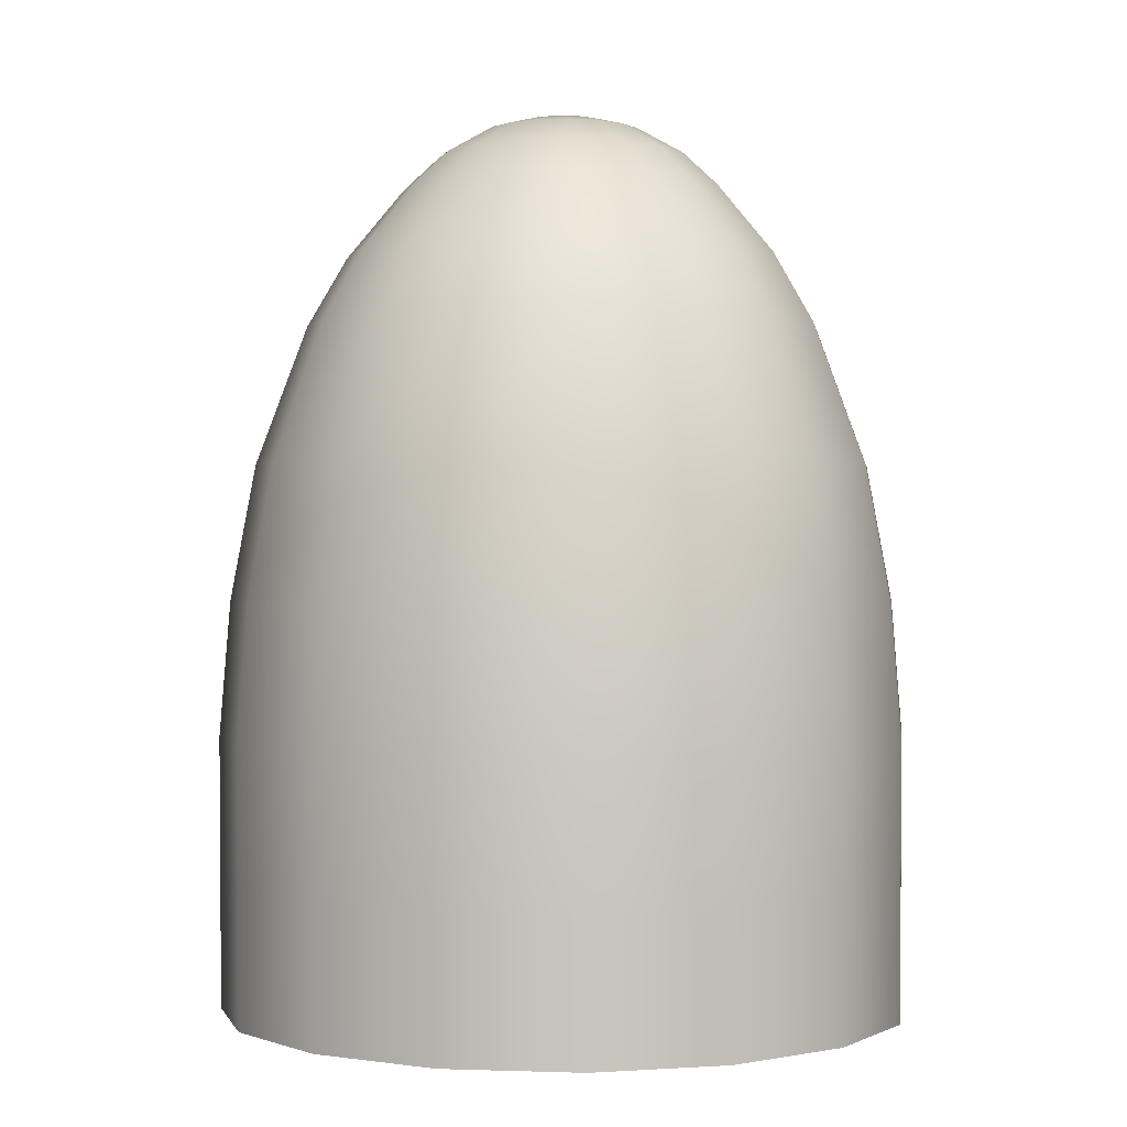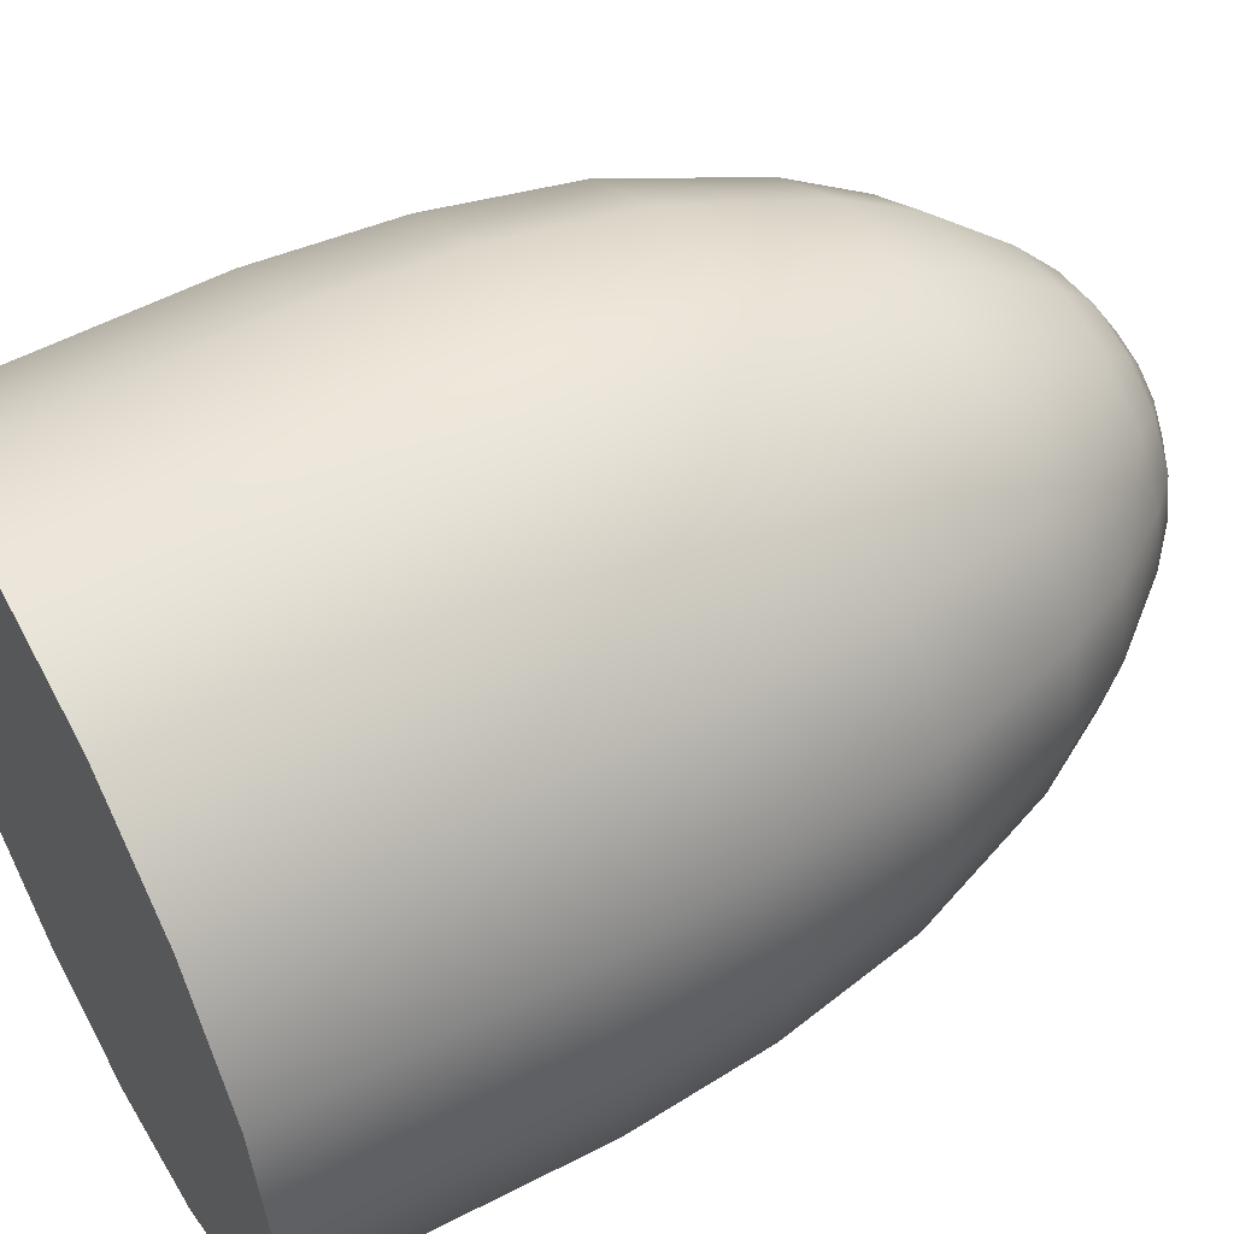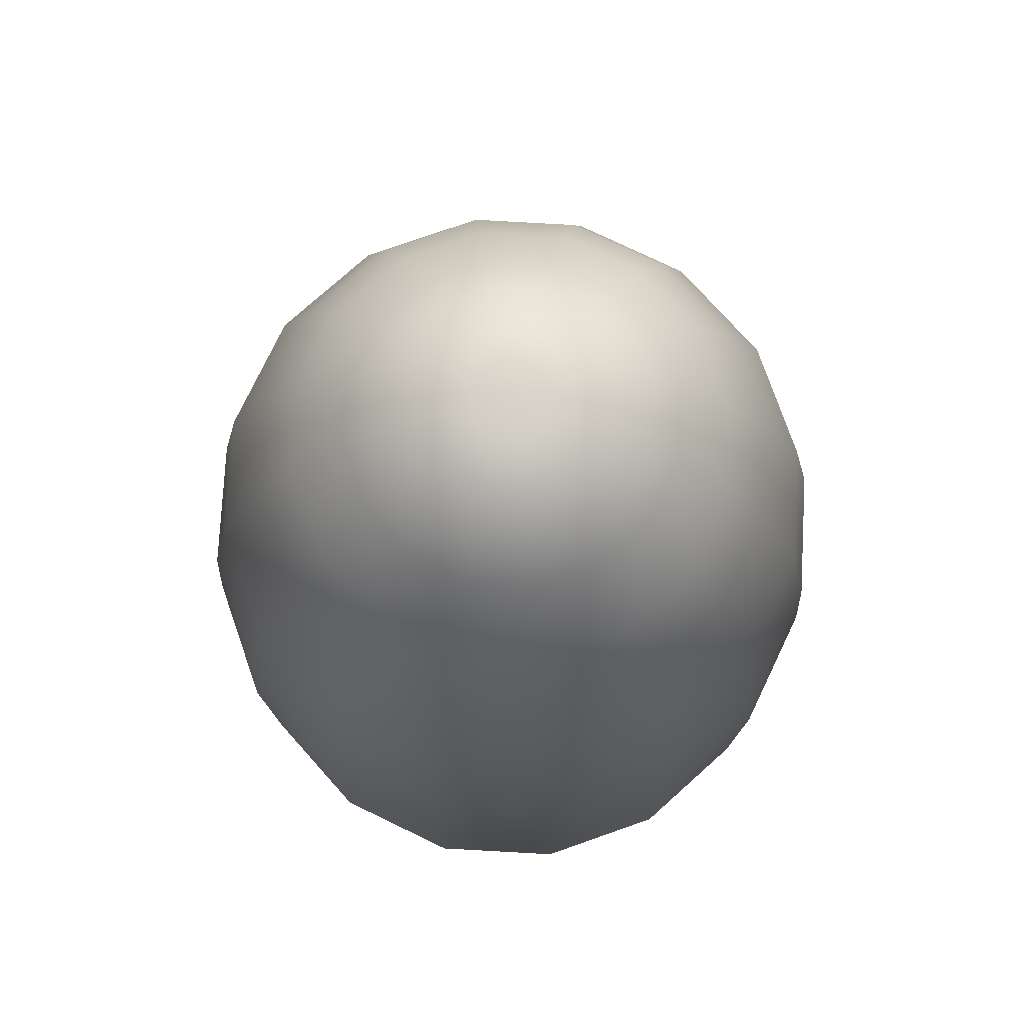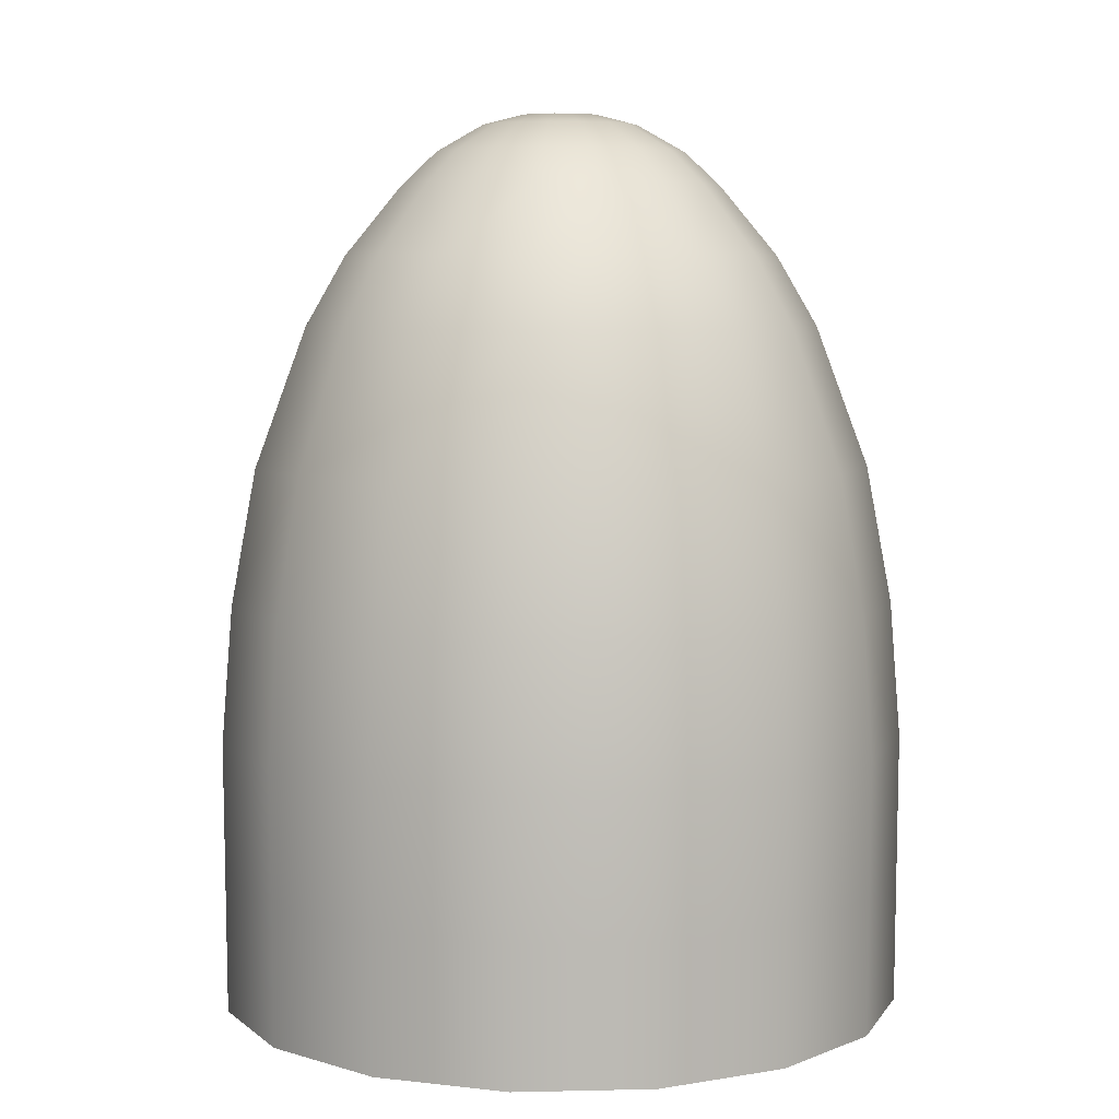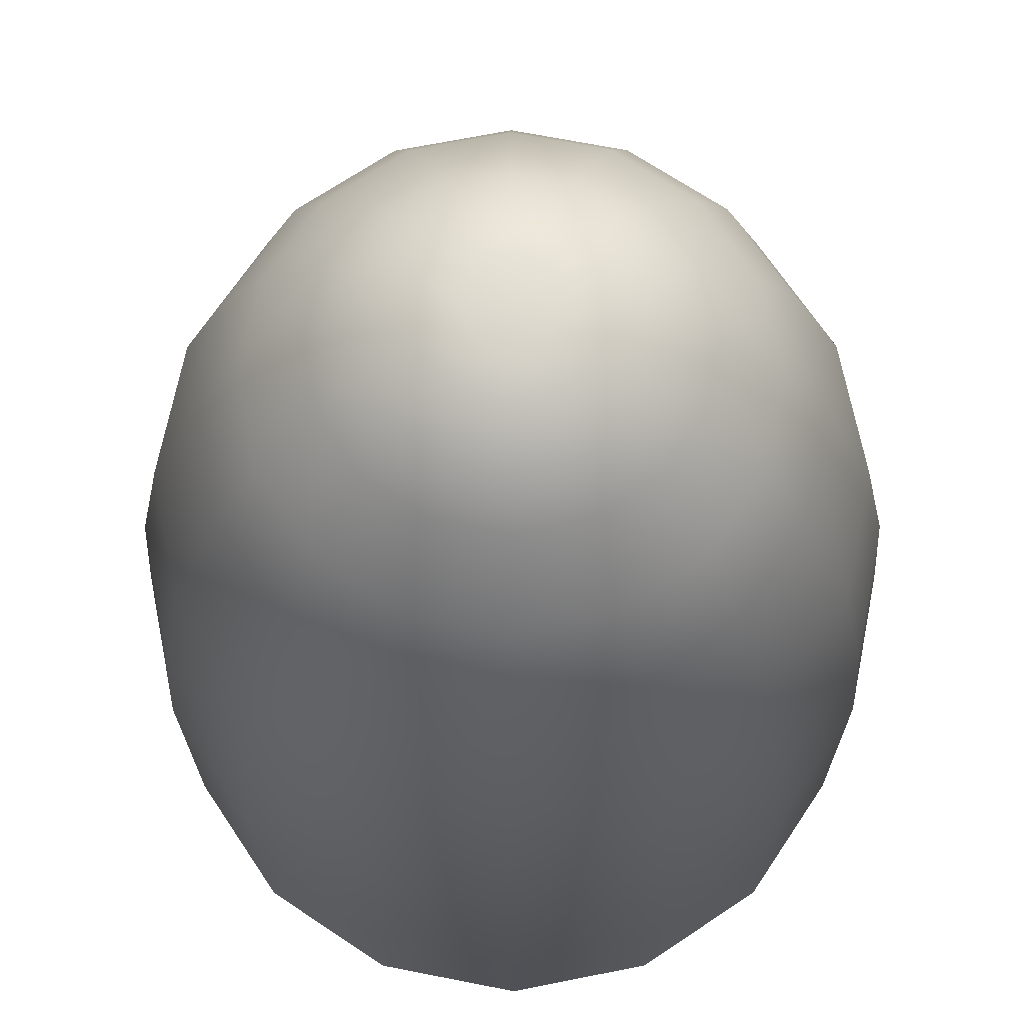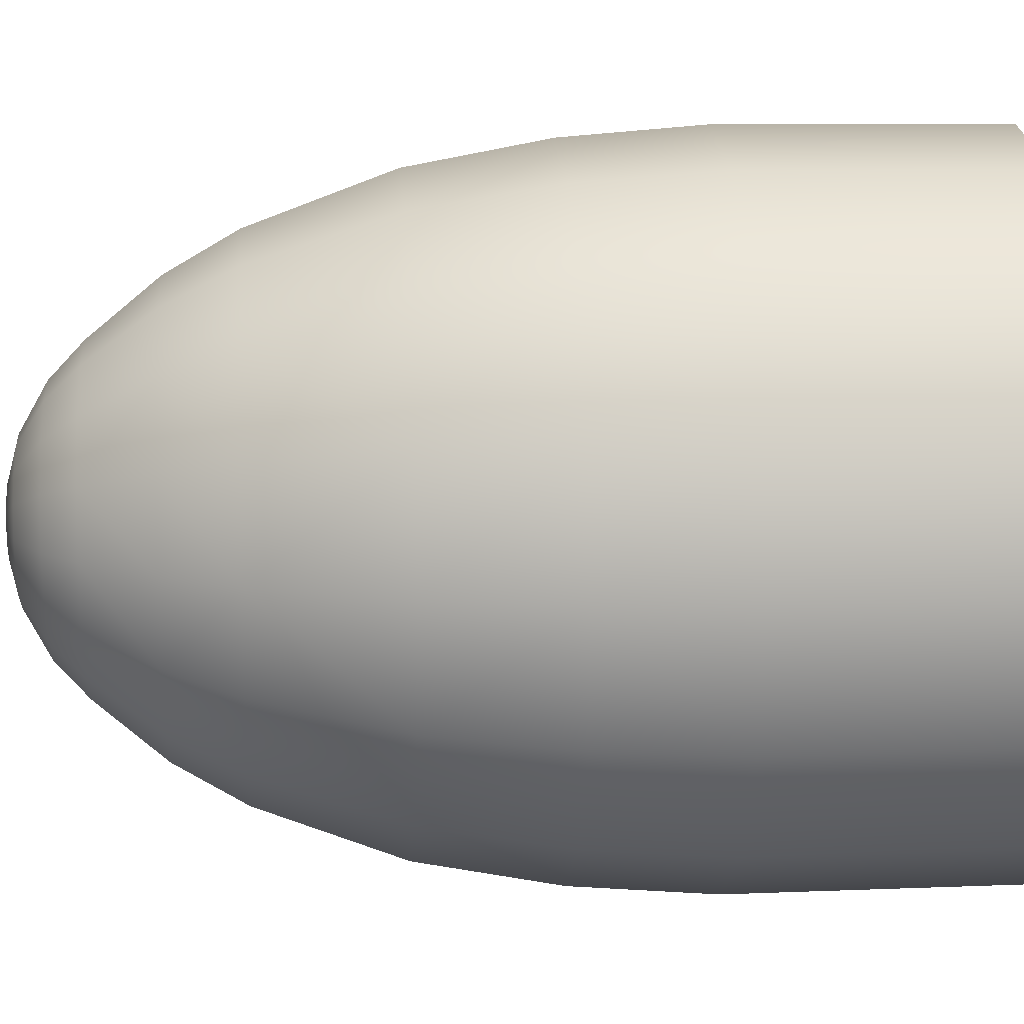
<metadata>
{"format":"obj","ext":"obj","renderer":"f3d","projection":"perspective","resolution":1024,"background":"white","views":[{"elev":0.0,"azim":-161.0,"up":"+Z"},{"elev":54.5,"azim":-119.0,"up":"+Y"},{"elev":76.7,"azim":104.4,"up":"+Z"},{"elev":6.4,"azim":97.5,"up":"+Z"},{"elev":-20.9,"azim":0.2,"up":"+Y"},{"elev":12.9,"azim":85.7,"up":"+Y"}]}
</metadata>
<code>
v -0.03074 1.658 0.8767
v -0.04169 1.65 0.8921
v -0.04386 1.656 0.8767
v -0.05092 1.644 0.8921
v -0.06241 1.637 0.8767
v -0.05499 1.648 0.8767
v -0.05697 1.65 0.8616
v -0.0661 1.639 0.8465
v -0.05779 1.651 0.8465
v -0.04494 1.658 0.8616
v -0.03074 1.661 0.8616
v -0.06502 1.624 0.8767
v -0.05714 1.635 0.8921
v -0.05929 1.624 0.8921
v -0.06782 1.624 0.8616
v -0.065 1.638 0.8616
v -0.06903 1.624 0.8465
v -0.06241 1.611 0.8767
v -0.065 1.61 0.8616
v -0.02153 1.602 0.8997
v -0.03074 1.6 0.8997
v -0.04169 1.598 0.8921
v -0.05092 1.604 0.8921
v -0.05499 1.6 0.8767
v -0.05697 1.598 0.8616
v -0.03074 1.59 0.8767
v -0.04386 1.592 0.8767
v -0.0454 1.589 0.8465
v -0.03074 1.587 0.8616
v -0.04494 1.59 0.8616
v -0.01657 1.59 0.8616
v -0.01982 1.598 0.8921
v -0.03074 1.595 0.8921
v -0.01765 1.592 0.8767
v 0.000917 1.611 0.8767
v -0.008461 1.615 0.8997
v -0.006522 1.6 0.8767
v -0.002181 1.624 0.8921
v 0.003487 1.61 0.8616
v 0.003487 1.638 0.8616
v 0.003509 1.624 0.8767
v 0.000917 1.637 0.8767
v -0.004373 1.635 0.8921
v -0.01369 1.641 0.8997
v -0.03074 1.652 0.8921
v -0.03074 1.648 0.8997
v -0.01982 1.65 0.8921
v -0.006522 1.648 0.8767
v -0.01765 1.656 0.8767
v 0.004415 1.638 0.8164
v -0.01611 1.659 0.8465
v -0.003677 1.651 0.8465
v -0.01617 1.659 0.8164
v -0.003825 1.651 0.8164
v -0.01316 1.631 0.8164
v -0.003762 1.651 0.8315
v -0.01729 1.637 0.8164
v 0.007323 1.624 0.8164
v 0.007428 1.624 0.8315
v 0.00452 1.638 0.8315
v 0.00452 1.609 0.8315
v -0.01173 1.624 0.8164
v -0.01316 1.617 0.8164
v 0.004415 1.609 0.8164
v -0.03074 1.586 0.8164
v -0.003825 1.597 0.8164
v -0.01617 1.589 0.8164
v -0.03074 1.605 0.8164
v -0.04532 1.589 0.8164
v -0.03803 1.606 0.8164
v -0.04422 1.61 0.8164
v -0.03074 1.624 0.8164
v -0.04536 1.589 0.8315
v -0.05773 1.597 0.8315
v -0.0661 1.609 0.8465
v -0.06601 1.609 0.8315
v -0.05767 1.597 0.8164
v -0.06601 1.638 0.8315
v -0.06892 1.624 0.8315
v -0.04422 1.637 0.8164
v -0.04979 1.624 0.8164
v -0.06593 1.638 0.8164
v -0.06884 1.624 0.8164
v -0.04833 1.617 0.8164
v -0.06593 1.609 0.8164
v -0.05767 1.651 0.8164
v -0.03074 1.643 0.8164
v -0.03803 1.641 0.8164
v -0.04532 1.659 0.8164
v -0.03074 1.662 0.8164
v -0.02346 1.641 0.8164
v -0.01615 1.659 0.8315
v -0.03485 1.622 0.9152
v -0.03874 1.621 0.9141
v -0.03388 1.621 0.9152
v -0.03406 1.616 0.9141
v -0.03758 1.607 0.9074
v -0.04338 1.611 0.9074
v -0.03607 1.611 0.911
v -0.03074 1.61 0.911
v -0.03074 1.606 0.9074
v -0.02393 1.607 0.9074
v -0.04726 1.617 0.9074
v -0.05489 1.624 0.8997
v -0.05305 1.615 0.8997
v -0.04861 1.624 0.9074
v -0.04469 1.624 0.911
v -0.04058 1.614 0.911
v -0.03687 1.618 0.9141
v -0.04363 1.619 0.911
v -0.04781 1.607 0.8997
v -0.05714 1.613 0.8921
v -0.01426 1.631 0.9074
v -0.008461 1.633 0.8997
v -0.01813 1.637 0.9074
v -0.02089 1.634 0.911
v -0.02153 1.646 0.8997
v -0.01369 1.607 0.8997
v -0.01813 1.611 0.9074
v -0.02089 1.614 0.911
v -0.04363 1.629 0.911
v -0.04058 1.634 0.911
v -0.04338 1.637 0.9074
v -0.04781 1.641 0.8997
v -0.05305 1.633 0.8997
v -0.04726 1.631 0.9074
v -0.03999 1.646 0.8997
v -0.03758 1.64 0.9074
v -0.03074 1.638 0.911
v -0.02393 1.64 0.9074
v -0.01055 1.644 0.8921
v -0.03074 1.642 0.9074
v -0.02542 1.637 0.911
v -0.01426 1.617 0.9074
v -0.006607 1.624 0.8997
v -0.01289 1.624 0.9074
v -0.01788 1.629 0.911
v -0.004373 1.613 0.8921
v -0.03999 1.602 0.8997
v -0.01055 1.604 0.8921
v -0.004541 1.65 0.8616
v -0.03074 1.662 0.8465
v -0.01657 1.658 0.8616
v 0.004605 1.639 0.8465
v 0.006311 1.624 0.8616
v 0.004605 1.609 0.8465
v 0.007513 1.624 0.8465
v -0.003677 1.597 0.8465
v -0.003762 1.597 0.8315
v -0.01615 1.589 0.8315
v -0.004541 1.598 0.8616
v -0.01611 1.589 0.8465
v -0.03074 1.586 0.8315
v -0.03074 1.586 0.8465
v -0.05779 1.597 0.8465
v -0.05773 1.651 0.8315
v -0.0454 1.659 0.8465
v -0.04536 1.659 0.8315
v -0.03074 1.662 0.8315
v -0.03874 1.627 0.9141
v -0.03406 1.632 0.9141
v -0.03687 1.63 0.9141
v -0.01683 1.624 0.911
v -0.0221 1.624 0.9141
v -0.02275 1.621 0.9141
v -0.01788 1.619 0.911
v -0.02745 1.616 0.9141
v -0.02542 1.611 0.911
v -0.02745 1.632 0.9141
v -0.02905 1.628 0.9152
v -0.03074 1.615 0.9141
v -0.03607 1.637 0.911
v -0.03074 1.633 0.9141
v -0.03388 1.627 0.9152
v -0.03516 1.624 0.9152
v -0.0394 1.624 0.9141
v -0.03485 1.626 0.9152
v -0.03244 1.628 0.9152
v -0.03074 1.628 0.9152
v -0.02667 1.622 0.9152
v -0.02905 1.62 0.9152
v -0.02762 1.627 0.9152
v -0.03244 1.62 0.9152
v -0.03074 1.624 0.9152
v -0.03074 1.619 0.9152
v -0.02633 1.624 0.9152
v -0.02667 1.626 0.9152
v -0.02762 1.621 0.9152
v -0.02462 1.618 0.9141
v -0.02462 1.63 0.9141
v -0.02275 1.627 0.9141
v -0.01729 1.61 0.8164
v -0.02346 1.606 0.8164
v -0.04833 1.631 0.8164
f 2 45 1 3
f 3 6 4 2
f 3 10 7 6
f 3 1 11 10
f 4 124 127 2
f 6 5 13 4
f 7 16 5 6
f 7 9 8 16
f 10 157 9 7
f 10 11 142 157
f 5 12 14 13
f 5 16 15 12
f 13 125 124 4
f 13 14 104 125
f 12 15 19 18
f 16 8 17 15
f 23 22 139 111
f 23 112 18 24
f 18 112 14 12
f 19 25 24 18
f 15 17 75 19
f 33 32 20 21
f 24 27 22 23
f 24 25 30 27
f 30 29 26 27
f 30 28 154 29
f 30 25 155 28
f 29 31 34 26
f 29 154 152 31
f 26 33 22 27
f 26 34 32 33
f 37 140 32 34
f 37 151 39 35
f 138 36 118 140
f 34 31 151 37
f 35 138 140 37
f 35 41 38 138
f 35 39 145 41
f 41 145 40 42
f 42 43 38 41
f 42 48 131 43
f 42 40 141 48
f 43 131 44 114
f 47 45 46 117
f 47 131 48 49
f 48 141 143 49
f 49 1 45 47
f 49 143 11 1
f 56 60 50 54
f 56 52 144 60
f 56 92 51 52
f 57 91 53 54
f 57 72 91
f 54 50 55 57
f 54 53 92 56
f 50 58 62 55
f 55 72 57
f 55 62 72
f 59 61 64 58
f 60 59 58 50
f 60 144 147 59
f 64 61 149 66
f 64 63 62 58
f 66 149 150 67
f 66 192 63 64
f 67 150 153 65
f 67 193 192 66
f 65 68 193 67
f 65 69 70 68
f 65 153 73 69
f 69 77 71 70
f 70 72 68
f 70 71 72
f 73 74 77 69
f 73 28 155 74
f 74 76 85 77
f 74 155 75 76
f 85 84 71 77
f 79 78 82 83
f 79 17 8 78
f 76 79 83 85
f 76 75 17 79
f 194 80 72
f 194 81 83 82
f 82 86 80 194
f 82 78 156 86
f 83 81 84 85
f 86 156 158 89
f 89 158 159 90
f 89 88 80 86
f 90 87 88 89
f 90 53 91 87
f 90 159 92 53
f 91 72 87
f 170 182 190 169
f 93 184 175
f 93 95 184
f 93 94 109 95
f 183 95 109 96
f 183 185 184
f 97 139 21 101
f 97 98 111 139
f 97 99 108 98
f 100 171 96 99
f 101 100 99 97
f 101 102 168 100
f 101 21 20 102
f 103 105 111 98
f 103 110 107 106
f 98 108 110 103
f 106 104 105 103
f 106 107 121 126
f 108 109 94 110
f 108 99 96 109
f 111 105 112 23
f 115 130 133 116
f 116 137 113 115
f 116 190 191 137
f 113 114 44 115
f 113 136 135 114
f 113 137 163 136
f 133 169 190 116
f 133 129 173 169
f 44 117 130 115
f 114 135 38 43
f 102 20 118 119
f 119 118 36 134
f 119 120 168 102
f 122 172 128 123
f 123 126 121 122
f 123 124 125 126
f 127 46 45 2
f 128 127 124 123
f 128 132 46 127
f 128 172 129 132
f 132 130 117 46
f 117 44 131 47
f 130 132 129 133
f 136 134 36 135
f 136 163 166 134
f 137 191 164 163
f 134 166 120 119
f 126 125 104 106
f 38 135 36 138
f 21 139 22 33
f 32 140 118 20
f 14 112 105 104
f 51 143 141 52
f 51 142 11 143
f 51 92 159 142
f 141 40 144 52
f 145 147 144 40
f 145 39 146 147
f 147 146 61 59
f 146 148 149 61
f 39 151 148 146
f 149 148 152 150
f 152 148 151 31
f 152 154 153 150
f 153 154 28 73
f 75 155 25 19
f 8 9 156 78
f 156 9 157 158
f 157 142 159 158
f 110 94 176 107
f 121 160 162 122
f 107 176 160 121
f 162 161 172 122
f 162 174 178 161
f 163 164 165 166
f 166 165 189 120
f 168 167 171 100
f 120 189 167 168
f 169 173 179 170
f 191 187 186 164
f 96 171 185 183
f 172 161 173 129
f 177 184 174
f 175 176 94 93
f 175 177 160 176
f 175 184 177
f 160 177 174 162
f 174 184 178
f 178 179 173 161
f 178 184 179
f 179 184 170
f 180 186 184
f 180 165 164 186
f 180 188 189 165
f 184 188 180
f 184 181 188
f 184 182 170
f 184 187 182
f 184 95 183
f 184 185 181
f 186 187 184
f 188 181 167 189
f 167 181 185 171
f 190 182 187 191
f 192 193 72
f 72 88 87
f 72 193 68
f 72 63 192
f 72 80 88
f 72 81 194
f 71 84 72
f 84 81 72
f 62 63 72

</code>
